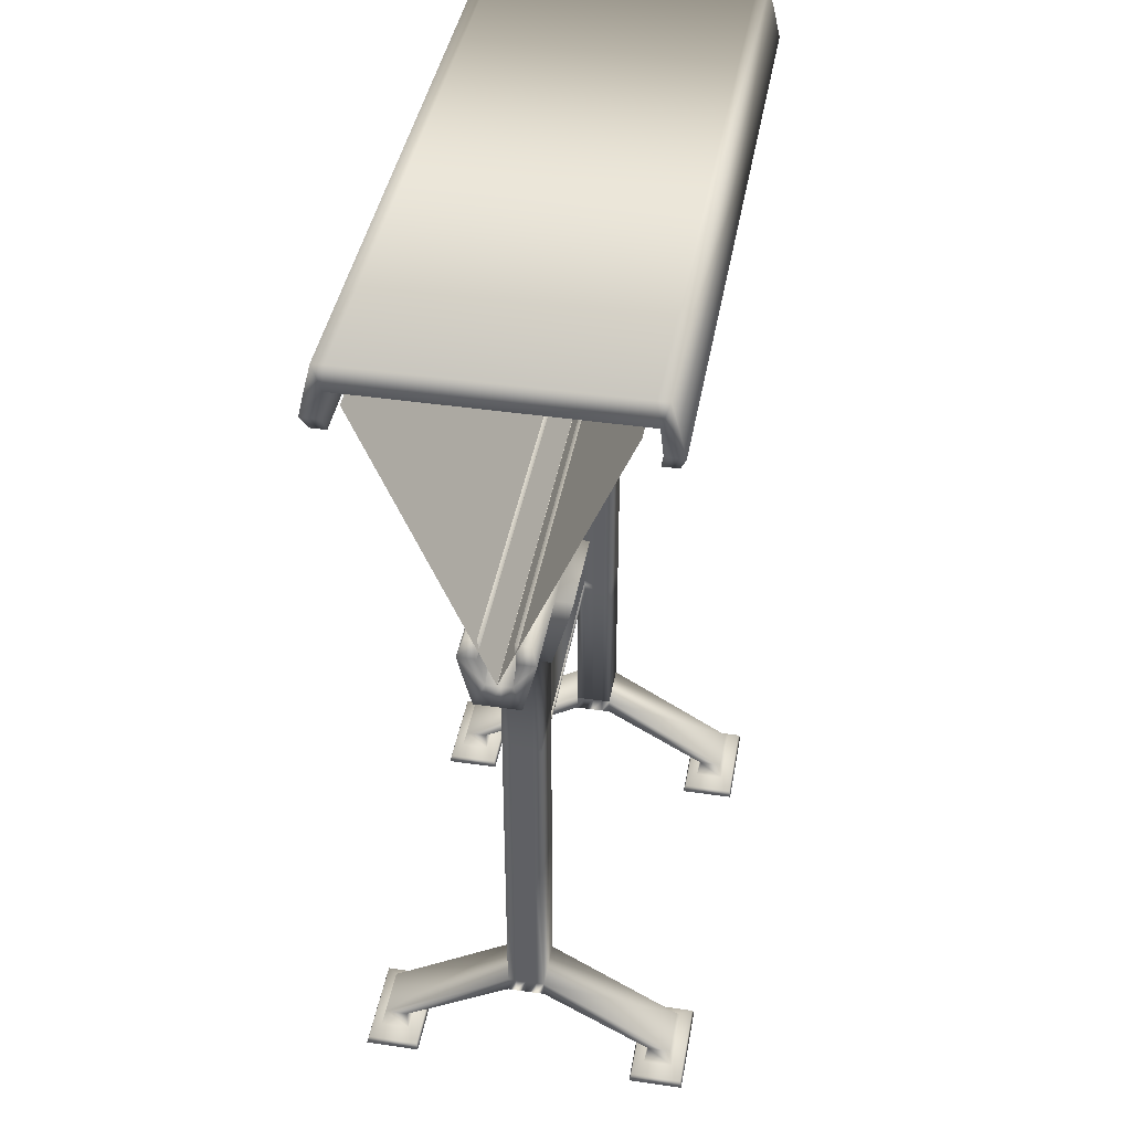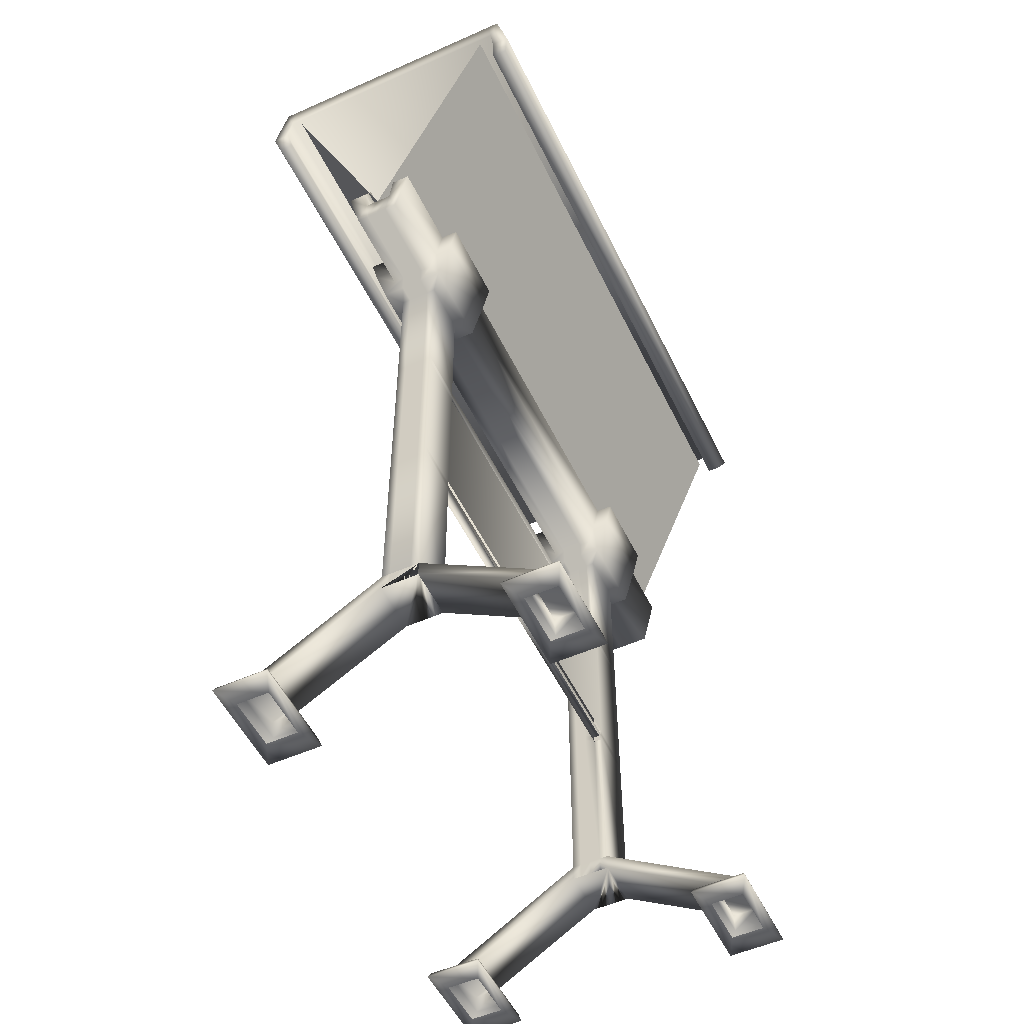
<metadata>
{"format":"obj","ext":"obj","renderer":"f3d","projection":"perspective","resolution":1024,"background":"white","views":[{"elev":41.3,"azim":-80.0,"up":"+Y"},{"elev":-52.9,"azim":115.5,"up":"+Y"}]}
</metadata>
<code>
v  -18.88 67.85 1.187
v  18.88 67.85 1.187
v  18.88 67.85 -0
v  -18.88 67.85 -0
v  -18.88 67.85 -2.44
v  18.88 67.85 -2.44
v  18.88 70.77 -3.2
v  -18.88 70.77 -3.2
v  37.75 67.85 -1.187
v  37.75 67.85 -0
v  37.75 70.77 0
v  37.75 70.77 -1.557
v  18.88 67.85 2.44
v  -18.88 67.85 2.44
v  -18.88 70.77 3.2
v  18.88 70.77 3.2
v  -37.75 67.85 1.187
v  -37.83 67.93 0.3952
v  -37.83 70.77 0.3952
v  -37.75 70.77 1.557
v  -18.88 73.89 -3.937
v  18.88 73.89 -3.937
v  18.49 75.59 -3.335
v  -18.49 75.59 -3.335
v  18.88 73.89 3.937
v  -18.88 73.89 3.937
v  -18.49 75.59 3.335
v  18.49 75.59 3.335
v  -18.88 67.85 -1.187
v  18.88 67.85 -1.187
v  -18.49 75.59 1.622
v  18.49 75.59 1.622
v  18.49 75.59 -1.622
v  -18.49 75.59 -1.622
v  37.75 67.85 1.187
v  37.75 67.85 2.44
v  37.75 70.77 3.2
v  37.75 70.77 1.557
v  37.75 73.89 -1.915
v  37.75 73.89 -3.937
v  37.75 70.77 -3.2
v  -37.83 67.93 -0.7915
v  -37.75 67.85 -2.44
v  -37.75 70.77 -3.2
v  -37.83 70.77 -1.161
v  -37.75 73.89 1.915
v  -37.75 73.89 3.937
v  -37.75 70.77 3.2
v  37.75 73.89 1.915
v  37.75 73.89 3.937
v  36.98 75.59 3.335
v  36.98 75.59 1.622
v  36.98 75.59 -1.622
v  36.98 75.59 -3.335
v  -37.75 73.89 -1.915
v  -37.75 73.89 -3.937
v  -36.98 75.59 -3.335
v  -36.98 75.59 -1.622
v  -36.98 75.59 1.622
v  -36.98 75.59 3.335
v  18.88 73.89 -1.915
v  -18.88 73.89 -1.915
v  37.75 67.85 -2.44
v  -37.75 67.85 2.44
v  -18.88 70.77 -1.557
v  18.88 70.77 -1.557
v  18.88 70.77 -0
v  -18.88 70.77 -0
v  -18.88 73.89 1.915
v  18.88 73.89 1.915
v  -18.88 70.77 1.557
v  18.88 70.77 1.557
v  20.78 12.07 1.19
v  26.41 12.07 1.19
v  26.41 12.07 -0
v  20.78 12.07 -0
v  18.88 65.53 -3.602
v  28.31 65.53 -3.602
v  28.31 70.77 -5.079
v  18.88 70.77 -5.079
v  -18.88 70.77 -5.079
v  -28.31 70.77 -5.079
v  -28.31 65.53 -3.602
v  -18.88 65.53 -3.602
v  -18.88 65.53 3.602
v  -28.31 65.53 3.602
v  -28.31 70.77 5.079
v  -18.88 70.77 5.079
v  18.88 70.77 5.079
v  28.31 70.77 5.079
v  28.31 65.53 3.602
v  18.88 65.53 3.602
v  28.31 73.89 -3.937
v  27.74 75.59 -3.335
v  -27.74 75.59 -3.335
v  -28.31 73.89 -3.937
v  -28.31 73.89 3.937
v  -27.74 75.59 3.335
v  27.74 75.59 3.335
v  28.31 73.89 3.937
v  20.78 12.07 2.121
v  26.41 12.07 2.121
v  20.78 12.07 -1.19
v  26.41 12.07 -1.19
v  26.41 12.07 -2.121
v  20.78 12.07 -2.121
v  -27.74 75.59 1.622
v  27.74 75.59 1.622
v  27.74 75.59 -1.622
v  -27.74 75.59 -1.622
v  -28.31 73.89 -1.915
v  28.31 73.89 -1.915
v  -18.88 73.88 -5.818
v  -28.31 73.88 -5.818
v  28.31 73.88 -5.818
v  18.88 73.88 -5.818
v  18.88 73.88 5.818
v  28.31 73.88 5.818
v  -28.31 73.88 5.818
v  -18.88 73.88 5.818
v  28.31 70.77 -1.557
v  28.31 70.77 0
v  -28.31 70.77 -1.557
v  28.31 73.89 1.915
v  -28.31 73.89 1.915
v  28.31 70.77 1.557
v  -28.31 70.77 1.557
v  28.31 67.85 1.187
v  28.31 67.85 0
v  -28.31 67.85 -1.187
v  -28.31 67.85 -0
v  28.31 67.85 -2.44
v  28.31 70.77 -3.2
v  -28.31 70.77 -3.2
v  -28.31 67.85 -2.44
v  -28.31 67.85 2.44
v  -28.31 70.77 3.2
v  28.31 70.77 3.2
v  28.31 67.85 2.44
v  -28.31 67.85 1.187
v  28.31 67.85 -1.187
v  -28.31 70.77 -0
v  18.88 65.53 -1.187
v  18.88 65.53 0
v  18.88 65.53 1.187
v  28.31 65.53 1.187
v  28.31 65.53 0
v  28.31 65.53 -1.187
v  -18.88 65.53 1.187
v  -18.88 65.53 -0
v  -18.88 65.53 -1.187
v  -28.31 65.53 -1.187
v  -28.31 65.53 -0
v  -28.31 65.53 1.187
v  26.41 65.53 2.115
v  20.78 65.53 2.115
v  26.41 65.53 1.187
v  26.41 65.53 0
v  26.41 65.53 -2.115
v  26.41 65.53 -1.187
v  20.78 65.53 -2.115
v  20.78 65.53 -1.187
v  20.78 65.53 -0
v  20.78 65.53 1.187
v  -26.41 65.53 -2.115
v  -20.78 65.53 -2.115
v  -26.41 65.53 -1.187
v  -26.41 65.53 -0
v  -26.41 65.53 2.115
v  -26.41 65.53 1.187
v  -20.78 65.53 2.115
v  -20.78 65.53 1.187
v  -20.78 65.53 -0
v  -20.78 65.53 -1.187
v  26.41 49.02 2.117
v  26.41 32.86 2.119
v  20.78 32.86 2.119
v  20.78 49.02 2.117
v  26.41 49.02 1.188
v  26.41 32.86 1.189
v  26.41 49.02 0
v  26.41 32.86 0
v  26.41 49.02 -2.117
v  26.41 32.86 -2.119
v  26.41 32.86 -1.189
v  26.41 49.02 -1.188
v  20.78 49.02 -2.117
v  20.78 32.86 -2.119
v  20.78 49.02 -0
v  20.78 32.86 0
v  20.78 32.86 -1.189
v  20.78 49.02 -1.188
v  20.78 32.86 1.189
v  20.78 49.02 1.188
v  -26.41 49.02 -2.117
v  -26.41 32.86 -2.119
v  -20.78 32.86 -2.119
v  -20.78 49.02 -2.117
v  -26.41 49.02 -1.188
v  -26.41 32.86 -1.189
v  -26.41 49.02 -0
v  -26.41 32.86 -0
v  -26.41 49.02 2.117
v  -26.41 32.86 2.119
v  -26.41 32.86 1.189
v  -26.41 49.02 1.188
v  -20.78 49.02 2.117
v  -20.78 32.86 2.119
v  -20.78 49.02 1.188
v  -20.78 32.86 1.189
v  -20.78 49.02 -0
v  -20.78 32.86 -0
v  -20.78 49.02 -1.188
v  -20.78 32.86 -1.189
v  -37.75 70.77 -0
v  -37.75 102.7 13.38
v  37.75 102.7 13.38
v  -37.75 70.77 -0.0188
v  37.75 70.77 -0.0188
v  37.75 102.7 -13.4
v  -37.75 102.7 -13.4
v  37.75 106.9 14.54
v  37.75 106.9 -14.54
v  37.75 104 -14.91
v  37.75 104 14.91
v  -37.75 106.9 -14.54
v  -37.83 106.9 14.54
v  -37.83 104 14.91
v  -37.75 104 -14.91
v  37.75 100.9 17.29
v  36.98 99.16 16.68
v  -36.98 99.16 16.68
v  -37.75 100.9 17.29
v  -37.75 100.9 -17.29
v  -36.98 99.16 -16.68
v  36.98 99.16 -16.68
v  37.75 100.9 -17.29
v  -36.98 99.16 -14.97
v  36.98 99.16 -14.97
v  36.98 99.16 14.97
v  -36.98 99.16 14.97
v  37.75 106.9 -15.79
v  37.75 104 -16.55
v  37.75 100.9 15.26
v  37.75 104 16.55
v  -37.75 106.9 15.79
v  -37.75 104 16.55
v  -37.75 100.9 -15.26
v  -37.75 104 -16.55
v  37.75 100.9 -15.26
v  -37.75 100.9 15.26
v  37.75 106.9 15.79
v  -37.75 106.9 -15.79
v  26.41 31.35 2.119
v  20.78 31.35 2.119
v  20.78 50.52 2.117
v  26.41 50.52 2.117
v  26.41 31.35 1.189
v  26.41 50.52 1.188
v  26.41 31.35 0
v  26.41 50.52 0
v  26.41 31.35 -2.119
v  26.41 31.35 -1.189
v  26.41 50.52 -1.188
v  26.41 50.52 -2.117
v  20.78 31.35 -2.119
v  20.78 50.52 -2.117
v  20.78 31.35 -1.189
v  20.78 50.52 -1.188
v  20.78 31.35 0
v  20.78 50.52 0
v  20.78 31.35 1.189
v  20.78 50.52 1.188
v  -26.41 31.35 -2.119
v  -26.41 12.07 -2.121
v  -20.78 12.07 -2.121
v  -20.78 31.35 -2.119
v  -20.78 50.52 -2.117
v  -26.41 50.52 -2.117
v  -26.41 31.35 -1.189
v  -26.41 12.07 -1.19
v  -26.41 50.52 -1.188
v  -26.41 31.35 -0
v  -26.41 12.07 -0
v  -26.41 50.52 -0
v  -26.41 31.35 2.119
v  -26.41 12.07 2.121
v  -26.41 12.07 1.19
v  -26.41 31.35 1.189
v  -26.41 50.52 1.188
v  -26.41 50.52 2.117
v  -20.78 31.35 2.119
v  -20.78 12.07 2.121
v  -20.78 50.52 2.117
v  -20.78 31.35 1.189
v  -20.78 12.07 1.19
v  -20.78 50.52 1.188
v  -20.78 31.35 -0
v  -20.78 12.07 -0
v  -20.78 50.52 -0
v  -20.78 12.07 -1.19
v  -20.78 31.35 -1.189
v  -20.78 50.52 -1.188
v  26.41 32.14 2.119
v  20.78 32.14 2.119
v  20.78 49.74 2.117
v  26.41 49.74 2.117
v  26.41 32.14 1.189
v  26.41 49.74 1.188
v  26.41 32.14 0
v  26.41 49.74 0
v  26.41 32.14 -2.119
v  26.41 32.14 -1.189
v  26.41 49.74 -1.188
v  26.41 49.74 -2.117
v  20.78 32.14 -2.119
v  20.78 49.74 -2.117
v  20.78 32.14 -0
v  20.78 32.14 -1.189
v  20.78 49.74 -1.188
v  20.78 49.74 0
v  20.78 32.14 1.189
v  20.78 49.74 1.188
v  -26.41 32.14 -2.119
v  -20.78 32.14 -2.119
v  -20.78 49.74 -2.117
v  -26.41 49.74 -2.117
v  -26.41 32.14 -1.189
v  -26.41 49.74 -1.188
v  -26.41 32.14 -0
v  -26.41 49.74 -0
v  -26.41 32.14 2.119
v  -26.41 32.14 1.189
v  -26.41 49.74 1.188
v  -26.41 49.74 2.117
v  -20.78 32.14 2.119
v  -20.78 49.74 2.117
v  -20.78 32.14 1.189
v  -20.78 49.74 1.188
v  -20.78 32.14 -0
v  -20.78 49.74 -0
v  -20.78 32.14 -1.189
v  -20.78 49.74 -1.188
v  -20.78 10.27 -2.121
v  -20.78 2.857 -14.52
v  -26.41 2.857 -14.52
v  -26.41 10.27 -2.121
v  -26.41 2.852 -17.13
v  -20.78 2.852 -17.13
v  -19.78 1.624 -14.19
v  -27.41 1.624 -14.19
v  -27.41 1.624 -17.46
v  -19.78 1.624 -17.46
v  -28.84 0.6844 -12.91
v  -18.34 0.6844 -12.91
v  -17.96 -0.0064 -12.73
v  -29.23 -0.0064 -12.73
v  -28.84 0.6844 -18.74
v  -29.23 -0.0064 -18.93
v  -18.34 0.6844 -18.74
v  -17.96 -0.0064 -18.93
v  -26.57 0.0005 -14.01
v  -20.62 0.0005 -14.01
v  -20.62 0.0005 -17.65
v  -26.57 0.0005 -17.65
v  -26.41 10.27 2.121
v  -26.41 2.852 14.53
v  -20.78 2.852 14.53
v  -20.78 10.27 2.121
v  -20.78 2.852 17.14
v  -26.41 2.852 17.14
v  -27.41 1.624 14.2
v  -19.78 1.624 14.2
v  -19.78 1.624 17.47
v  -27.41 1.624 17.47
v  -18.34 0.6844 12.92
v  -28.84 0.6843 12.92
v  -29.23 -0.0064 12.73
v  -17.96 -0.0064 12.73
v  -18.34 0.6844 18.75
v  -17.96 -0.0064 18.94
v  -28.84 0.6844 18.75
v  -29.23 -0.0064 18.94
v  -20.62 0.0005 14.02
v  -26.57 0.0005 14.02
v  -26.57 0.0005 17.65
v  -20.62 0.0005 17.65
v  -26.41 10.27 -1.19
v  -26.41 10.27 -0
v  -26.41 10.27 1.19
v  -20.78 10.27 1.19
v  -20.78 10.27 -0
v  -20.78 10.27 -1.19
v  26.41 10.27 -2.121
v  26.41 2.857 -14.52
v  20.78 2.857 -14.52
v  20.78 10.27 -2.121
v  20.78 2.852 -17.13
v  20.78 12.07 -2.121
v  26.41 2.852 -17.13
v  26.41 12.07 -2.121
v  27.41 1.624 -14.19
v  19.78 1.624 -14.19
v  19.78 1.624 -17.46
v  27.41 1.624 -17.46
v  18.35 0.6843 -12.91
v  28.85 0.6843 -12.91
v  29.23 -0.0064 -12.73
v  17.96 -0.0064 -12.73
v  18.35 0.6843 -18.74
v  17.96 -0.0064 -18.93
v  28.85 0.6844 -18.74
v  29.23 -0.0064 -18.93
v  20.62 0.0005 -14.01
v  26.57 0.0005 -14.01
v  26.57 0.0005 -17.65
v  20.62 0.0005 -17.65
v  20.78 10.27 2.121
v  20.78 2.852 14.53
v  26.41 2.852 14.53
v  26.41 10.27 2.121
v  26.41 2.852 17.14
v  26.41 12.07 2.121
v  20.78 2.852 17.14
v  20.78 12.07 2.121
v  19.78 1.624 14.2
v  27.41 1.624 14.2
v  27.41 1.624 17.47
v  19.78 1.624 17.47
v  28.85 0.6843 12.92
v  18.35 0.6843 12.92
v  17.96 -0.0064 12.73
v  29.23 -0.0064 12.73
v  28.85 0.6843 18.75
v  29.23 -0.0064 18.94
v  18.35 0.6843 18.75
v  17.96 -0.0064 18.94
v  26.57 0.0005 14.02
v  20.62 0.0005 14.02
v  20.62 0.0005 17.65
v  26.57 0.0005 17.65
v  20.78 12.07 -2.121
v  20.78 12.07 -1.19
v  20.78 10.27 -1.19
v  20.78 12.07 -0
v  20.78 10.27 -0
v  20.78 12.07 1.19
v  20.78 10.27 1.19
v  26.41 12.07 1.19
v  26.41 10.27 1.19
v  26.41 12.07 -0
v  26.41 10.27 -0
v  26.41 12.07 -1.19
v  26.41 12.07 -2.121
v  26.41 10.27 -2.121
v  26.41 10.27 -1.19
o infopanel
g infopanel
f 4 3 2 1
f 8 7 6 5
f 12 11 10 9
f 16 15 14 13
f 20 19 18 17
f 24 23 22 21
f 28 27 26 25
f 1 2 13 14
f 30 29 5 6
f 32 31 27 28
f 34 33 23 24
f 38 37 36 35
f 12 41 40 39
f 45 44 43 42
f 20 48 47 46
f 52 51 50 49
f 39 40 54 53
f 58 57 56 55
f 46 47 60 59
f 33 34 62 61
f 7 8 21 22
f 15 16 25 26
f 38 49 50 37
f 12 9 63 41
f 45 55 56 44
f 20 17 64 48
f 68 67 66 65
f 61 62 65 66
f 31 32 70 69
f 69 70 72 71
f 76 75 74 73
f 80 79 78 77
f 84 83 82 81
f 88 87 86 85
f 92 91 90 89
f 23 94 93 22
f 21 96 95 24
f 27 98 97 26
f 25 100 99 28
f 73 74 102 101
f 106 105 104 103
f 31 107 98 27
f 28 99 108 32
f 33 109 94 23
f 24 95 110 34
f 34 110 111 62
f 61 112 109 33
f 81 82 114 113
f 116 115 79 80
f 89 90 118 117
f 120 119 87 88
f 67 122 121 66
f 62 111 123 65
f 66 121 112 61
f 32 108 124 70
f 69 125 107 31
f 70 124 126 72
f 71 127 125 69
f 129 10 35 128
f 131 18 42 130
f 133 41 63 132
f 135 43 44 134
f 137 48 64 136
f 139 36 37 138
f 94 54 40 93
f 96 56 57 95
f 98 60 47 97
f 100 50 51 99
f 128 35 36 139
f 136 64 17 140
f 130 42 43 135
f 132 63 9 141
f 107 59 60 98
f 99 51 52 108
f 109 53 54 94
f 95 57 58 110
f 110 58 55 111
f 112 39 53 109
f 134 44 56 96
f 93 40 41 133
f 138 37 50 100
f 97 47 48 137
f 122 11 12 121
f 142 19 20 127
f 111 55 45 123
f 121 12 39 112
f 108 52 49 124
f 125 46 59 107
f 124 49 38 126
f 127 20 46 125
f 115 116 22 93
f 116 80 7 22
f 80 77 6 7
f 77 143 30 6
f 143 144 3 30
f 145 92 13 2
f 92 89 16 13
f 89 117 25 16
f 117 118 100 25
f 118 90 138 100
f 90 91 139 138
f 91 146 128 139
f 146 147 129 128
f 148 78 132 141
f 78 79 133 132
f 79 115 93 133
f 119 120 26 97
f 120 88 15 26
f 88 85 14 15
f 85 149 1 14
f 149 150 4 1
f 151 84 5 29
f 84 81 8 5
f 81 113 21 8
f 113 114 96 21
f 114 82 134 96
f 82 83 135 134
f 83 152 130 135
f 152 153 131 130
f 154 86 136 140
f 86 87 137 136
f 87 119 97 137
f 71 68 142 127
f 156 155 91 92
f 155 157 146 91
f 157 158 147 146
f 160 159 78 148
f 159 161 77 78
f 161 162 143 77
f 162 163 144 143
f 164 156 92 145
f 166 165 83 84
f 165 167 152 83
f 167 168 153 152
f 170 169 86 154
f 169 171 85 86
f 171 172 149 85
f 172 173 150 149
f 174 166 84 151
f 178 177 176 175
f 175 176 180 179
f 179 180 182 181
f 186 185 184 183
f 183 184 188 187
f 192 191 190 189
f 194 193 177 178
f 198 197 196 195
f 195 196 200 199
f 199 200 202 201
f 206 205 204 203
f 203 204 208 207
f 207 208 210 209
f 209 210 212 211
f 4 29 30 3
f 11 38 35 10
f 19 45 42 18
f 68 71 72 67
f 76 103 104 75
f 67 72 126 122
f 129 141 9 10
f 131 140 17 18
f 122 126 38 11
f 142 123 45 19
f 144 145 2 3
f 147 148 141 129
f 150 151 29 4
f 153 154 140 131
f 68 65 123 142
f 158 160 148 147
f 163 164 145 144
f 168 170 154 153
f 173 174 151 150
f 181 182 185 186
f 189 190 193 194
f 201 202 205 206
f 211 212 214 213
f 217 216 215 11
f 221 220 219 218
f 225 224 223 222
f 229 228 227 226
f 233 232 231 230
f 237 236 235 234
f 236 239 238 235
f 232 241 240 231
f 224 243 242 223
f 225 245 230 244
f 228 247 246 227
f 229 249 234 248
f 239 236 237 250
f 244 230 231 240
f 241 232 233 251
f 248 234 235 238
f 244 240 241 251
f 224 250 237 243
f 225 222 252 245
f 228 251 233 247
f 229 226 253 249
f 225 244 251 228
f 248 238 239 250
f 229 248 250 224
f 226 227 222 223
f 246 247 245 252
f 249 253 242 243
f 253 226 223 242
f 227 246 252 222
f 247 233 230 245
f 234 249 243 237
f 229 224 225 228
f 255 101 102 254
f 257 155 156 256
f 254 102 74 258
f 259 157 155 257
f 258 74 75 260
f 261 158 157 259
f 263 104 105 262
f 265 159 160 264
f 262 105 106 266
f 267 161 159 265
f 266 106 103 268
f 269 162 161 267
f 268 103 76 270
f 271 163 162 269
f 272 73 101 255
f 256 156 164 273
f 277 276 275 274
f 279 165 166 278
f 274 275 281 280
f 282 167 165 279
f 280 281 284 283
f 285 168 167 282
f 289 288 287 286
f 291 169 170 290
f 286 287 293 292
f 294 171 169 291
f 292 293 296 295
f 297 172 171 294
f 295 296 299 298
f 300 173 172 297
f 302 301 276 277
f 278 166 174 303
f 260 75 104 263
f 264 160 158 261
f 270 76 73 272
f 273 164 163 271
f 283 284 288 289
f 290 170 168 285
f 298 299 301 302
f 303 174 173 300
f 305 255 254 304
f 307 257 256 306
f 304 254 258 308
f 309 259 257 307
f 308 258 260 310
f 311 261 259 309
f 313 263 262 312
f 315 265 264 314
f 312 262 266 316
f 317 267 265 315
f 319 268 270 318
f 321 271 269 320
f 322 272 255 305
f 306 256 273 323
f 325 277 274 324
f 327 279 278 326
f 324 274 280 328
f 329 282 279 327
f 328 280 283 330
f 331 285 282 329
f 333 289 286 332
f 335 291 290 334
f 332 286 292 336
f 337 294 291 335
f 336 292 295 338
f 339 297 294 337
f 338 295 298 340
f 341 300 297 339
f 310 260 263 313
f 314 264 261 311
f 318 270 272 322
f 323 273 271 321
f 330 283 289 333
f 334 290 285 331
f 340 298 302 342
f 343 303 300 341
f 177 305 304 176
f 175 307 306 178
f 176 304 308 180
f 179 309 307 175
f 180 308 310 182
f 181 311 309 179
f 185 313 312 184
f 183 315 314 186
f 184 312 316 188
f 187 317 315 183
f 188 316 319 191
f 192 320 317 187
f 191 319 318 190
f 189 321 320 192
f 193 322 305 177
f 178 306 323 194
f 197 325 324 196
f 195 327 326 198
f 196 324 328 200
f 199 329 327 195
f 200 328 330 202
f 201 331 329 199
f 205 333 332 204
f 203 335 334 206
f 204 332 336 208
f 207 337 335 203
f 208 336 338 210
f 209 339 337 207
f 210 338 340 212
f 211 341 339 209
f 214 342 325 197
f 198 326 343 213
f 182 310 313 185
f 186 314 311 181
f 190 318 322 193
f 194 323 321 189
f 202 330 333 205
f 206 334 331 201
f 212 340 342 214
f 213 343 341 211
f 267 317 326 278
f 269 267 278 303
f 320 269 303 343
f 317 320 343 326
f 187 188 197 198
f 316 266 277 325
f 319 316 325 342
f 268 319 342 302
f 191 192 213 214
f 347 346 345 344
f 275 348 346 347
f 276 349 348 275
f 344 345 349 276
f 346 351 350 345
f 348 352 351 346
f 349 353 352 348
f 345 350 353 349
f 357 356 355 354
f 359 357 354 358
f 361 359 358 360
f 356 361 360 355
f 363 356 357 362
f 364 361 356 363
f 365 359 361 364
f 362 357 359 365
f 351 354 355 350
f 352 358 354 351
f 353 360 358 352
f 350 355 360 353
f 369 368 367 366
f 293 370 368 369
f 287 371 370 293
f 366 367 371 287
f 368 373 372 367
f 370 374 373 368
f 371 375 374 370
f 367 372 375 371
f 379 378 377 376
f 381 379 376 380
f 383 381 380 382
f 378 383 382 377
f 385 378 379 384
f 386 383 378 385
f 387 381 383 386
f 384 379 381 387
f 373 376 377 372
f 374 380 376 373
f 375 382 380 374
f 372 377 382 375
f 347 388 281 275
f 388 389 284 281
f 390 366 287 288
f 369 391 296 293
f 391 392 299 296
f 389 390 288 284
f 392 393 301 299
f 397 396 395 394
f 399 398 396 397
f 401 400 398 399
f 394 395 400 401
f 396 403 402 395
f 398 404 403 396
f 400 405 404 398
f 395 402 405 400
f 409 408 407 406
f 411 409 406 410
f 413 411 410 412
f 408 413 412 407
f 415 408 409 414
f 416 413 408 415
f 417 411 413 416
f 414 409 411 417
f 403 406 407 402
f 404 410 406 403
f 405 412 410 404
f 402 407 412 405
f 421 420 419 418
f 423 422 420 421
f 425 424 422 423
f 418 419 424 425
f 420 427 426 419
f 422 428 427 420
f 424 429 428 422
f 419 426 429 424
f 433 432 431 430
f 435 433 430 434
f 437 435 434 436
f 432 437 436 431
f 439 432 433 438
f 440 437 432 439
f 441 435 437 440
f 438 433 435 441
f 427 430 431 426
f 428 434 430 427
f 429 436 434 428
f 426 431 436 429
f 397 444 443 442
f 444 446 445 443
f 448 418 425 447
f 421 450 449 423
f 450 452 451 449
f 456 455 454 453
f 446 448 447 445
f 452 456 453 451
f 454 455 456 452 450 421 418 448 446 444 397 394 401 399 397 442
f 344 276 301 393
f 344 393 392 391 369 366 390 389 388 347

</code>
